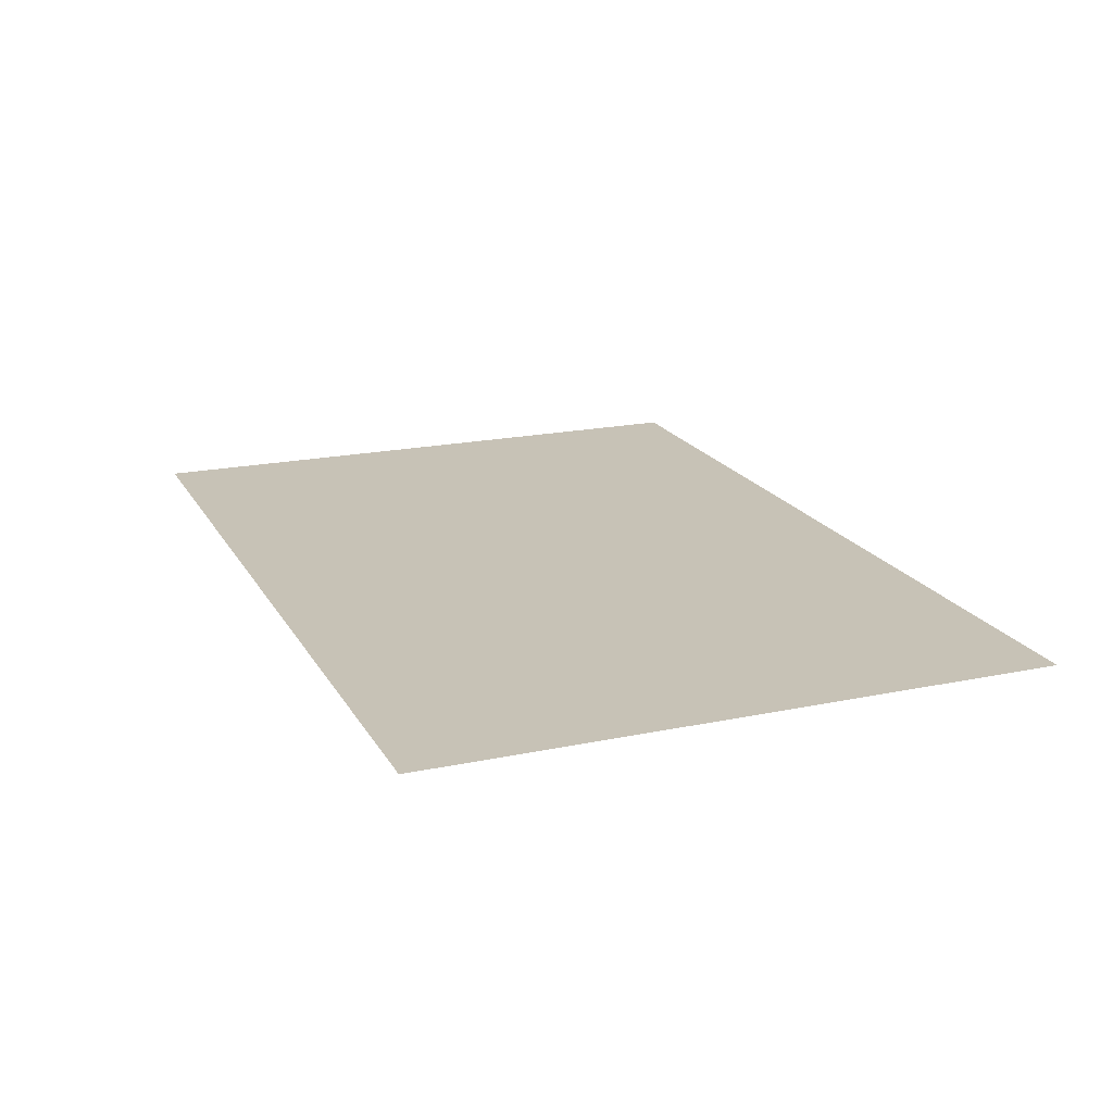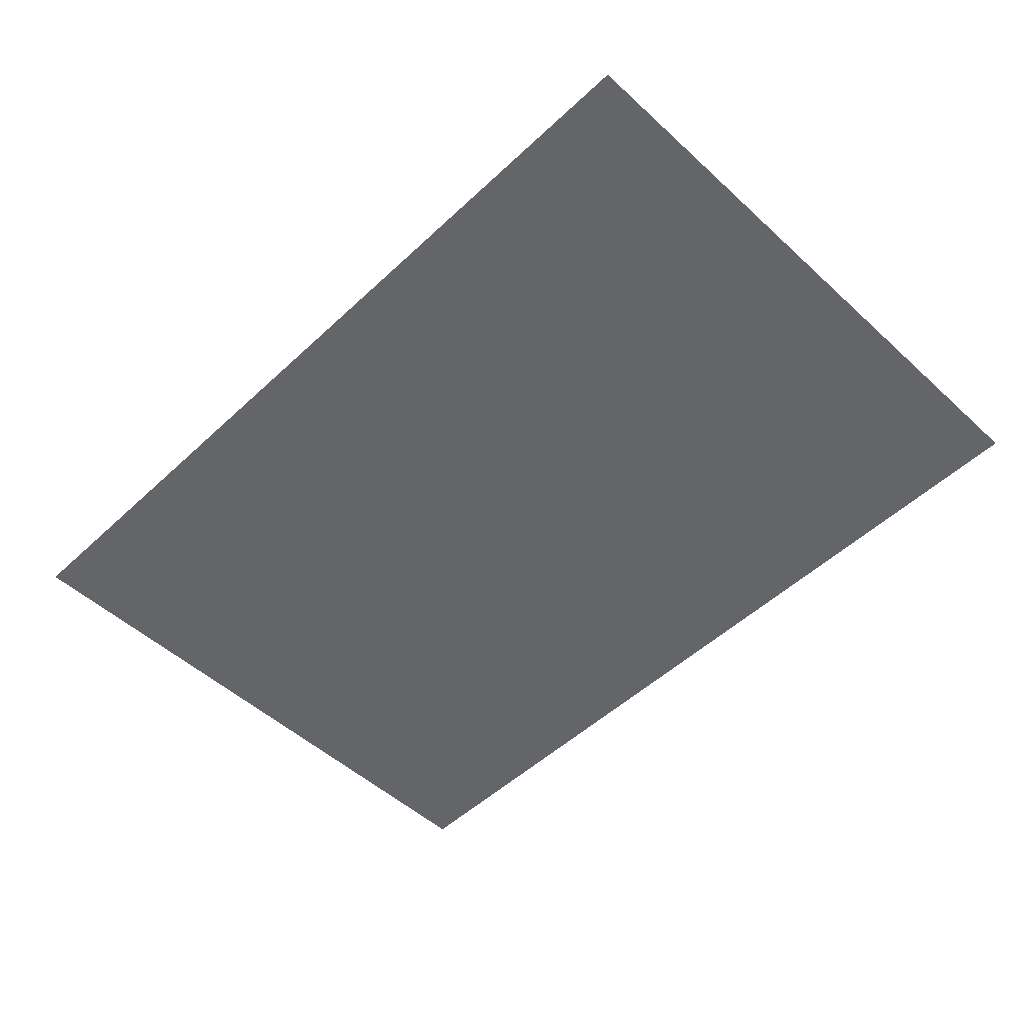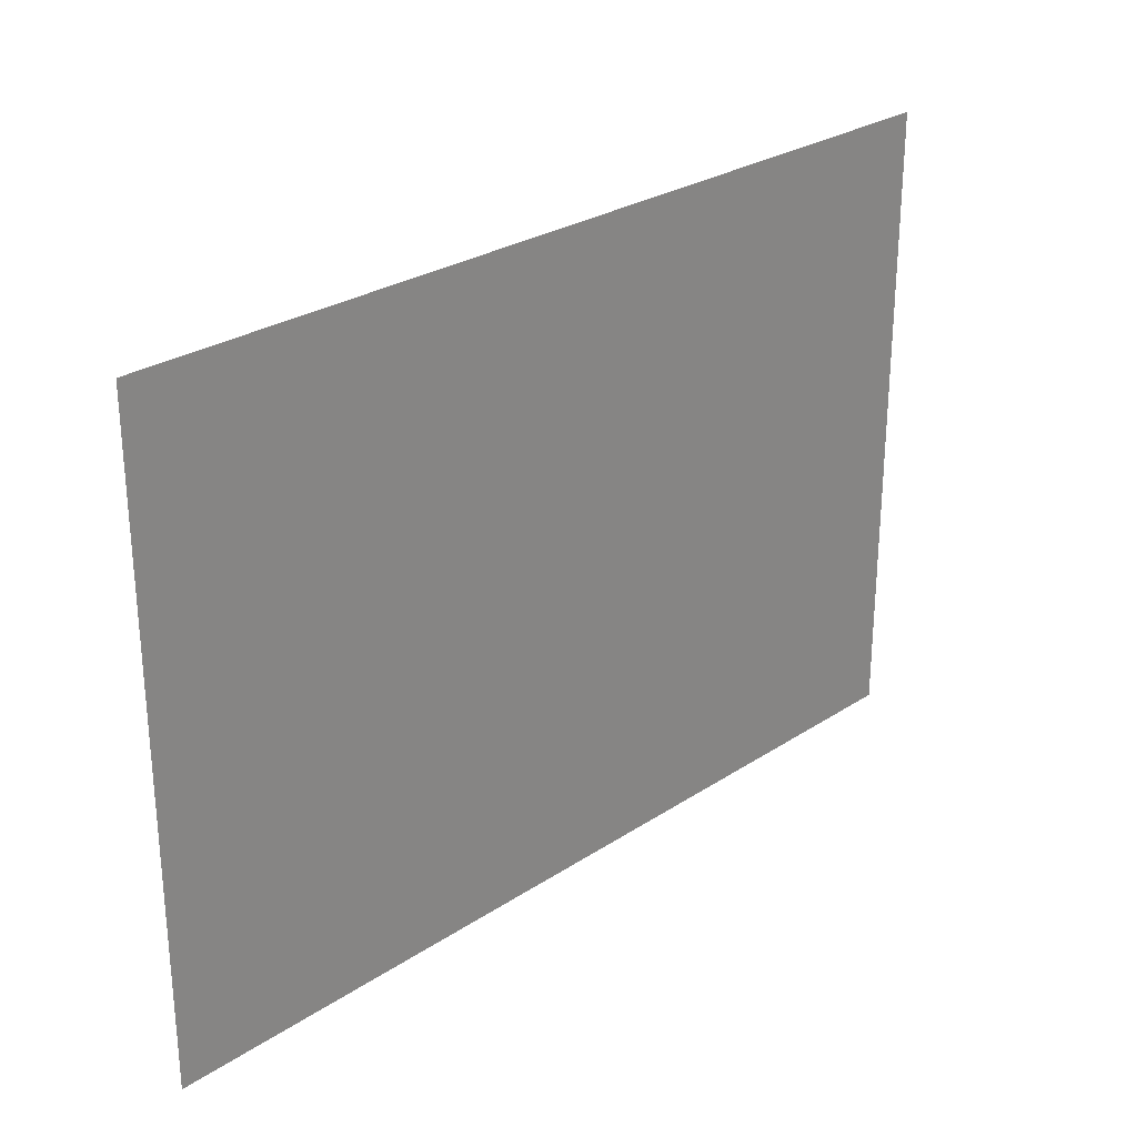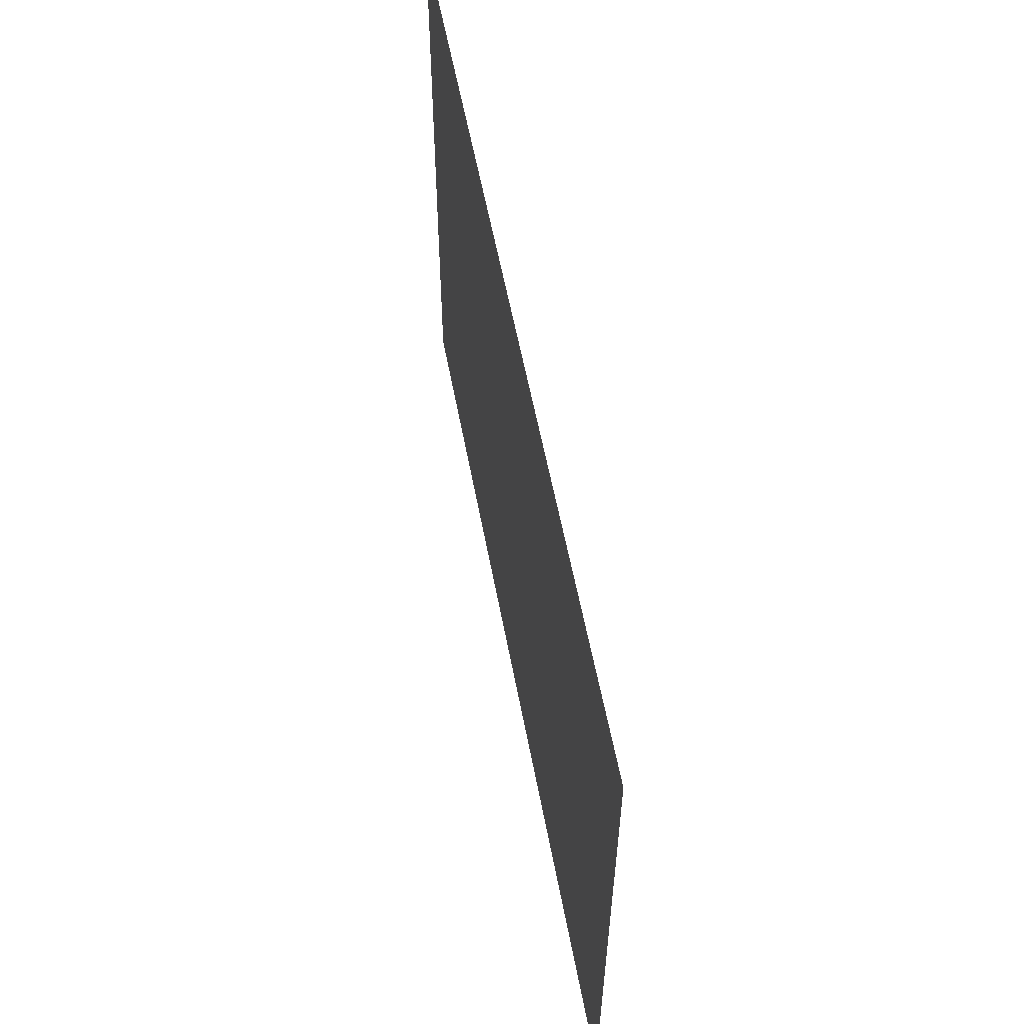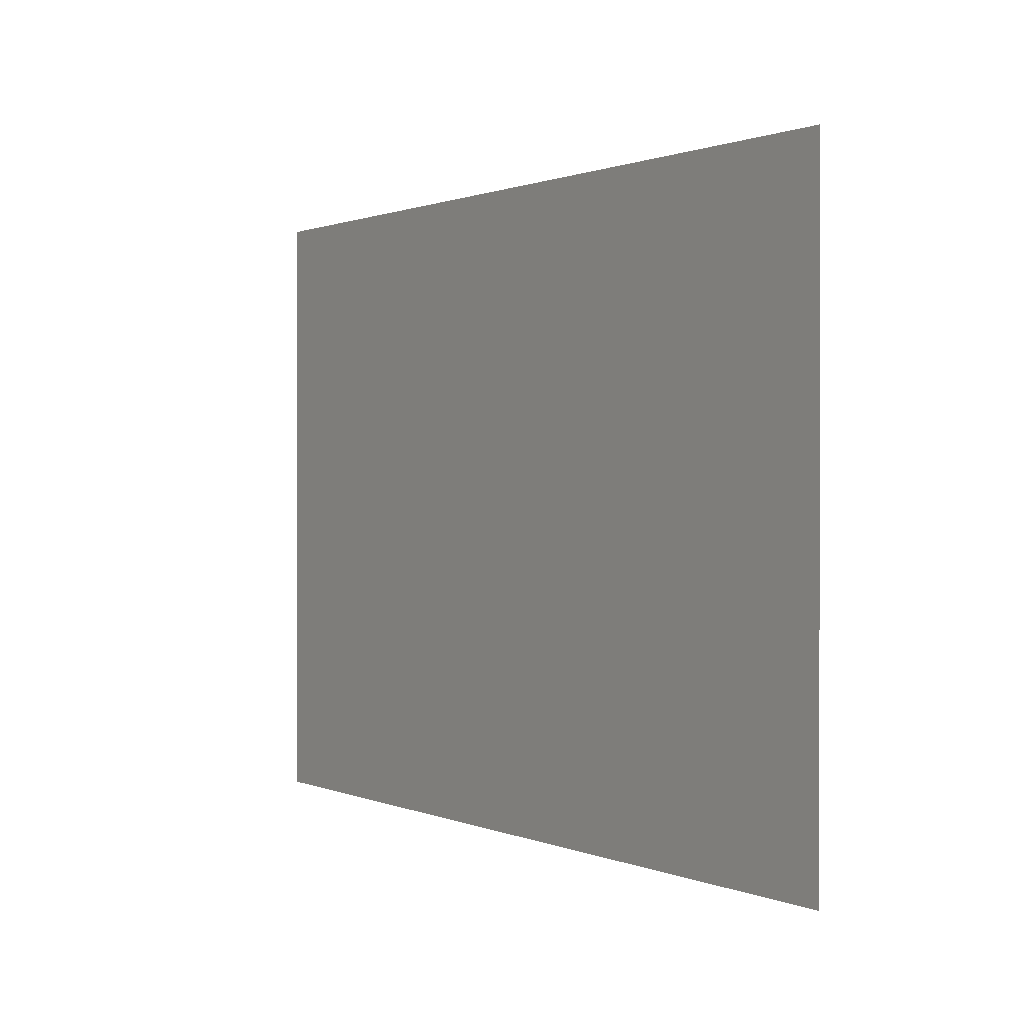
<metadata>
{"format":"obj","ext":"obj","renderer":"f3d","projection":"perspective","resolution":1024,"background":"white","views":[{"elev":19.2,"azim":-111.6,"up":"+Z"},{"elev":-51.4,"azim":45.3,"up":"+Z"},{"elev":27.3,"azim":-45.3,"up":"+Y"},{"elev":57.6,"azim":79.4,"up":"+Y"},{"elev":0.8,"azim":56.8,"up":"+Y"}]}
</metadata>
<code>
v 4352 307.2 -1869
v 4288 307.2 -1869
v 4288 352 -1869
v 4352 307.2 -1869
v 4288 352 -1869
v 4352 352 -1869
f 1 2 3
f 4 5 6

</code>
